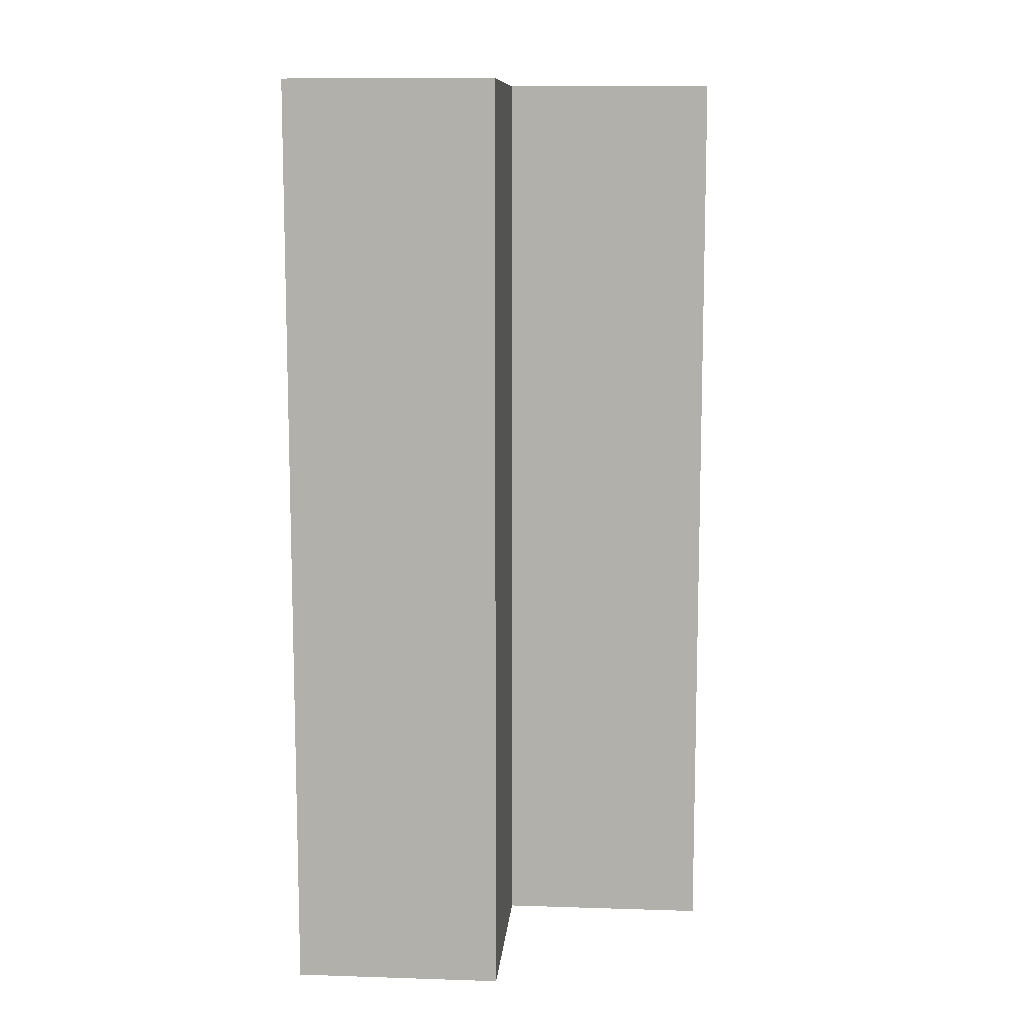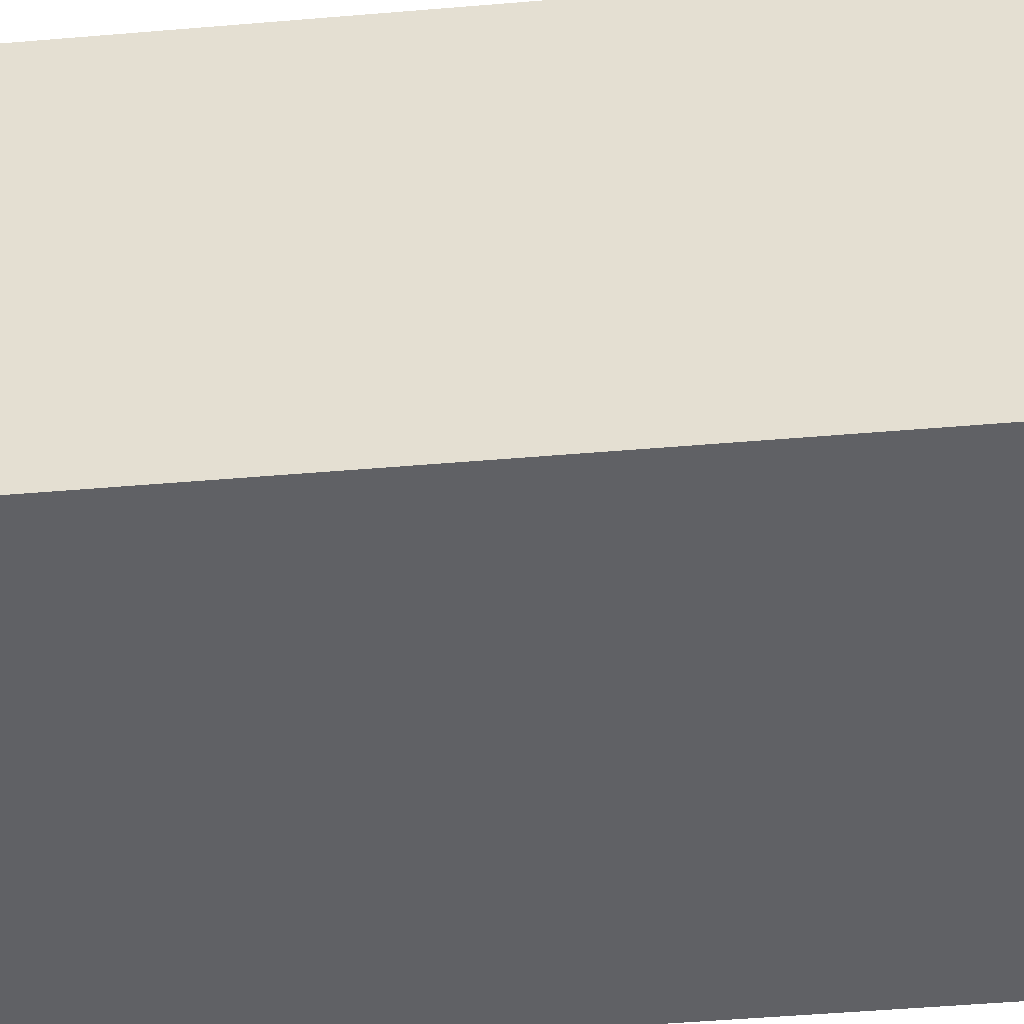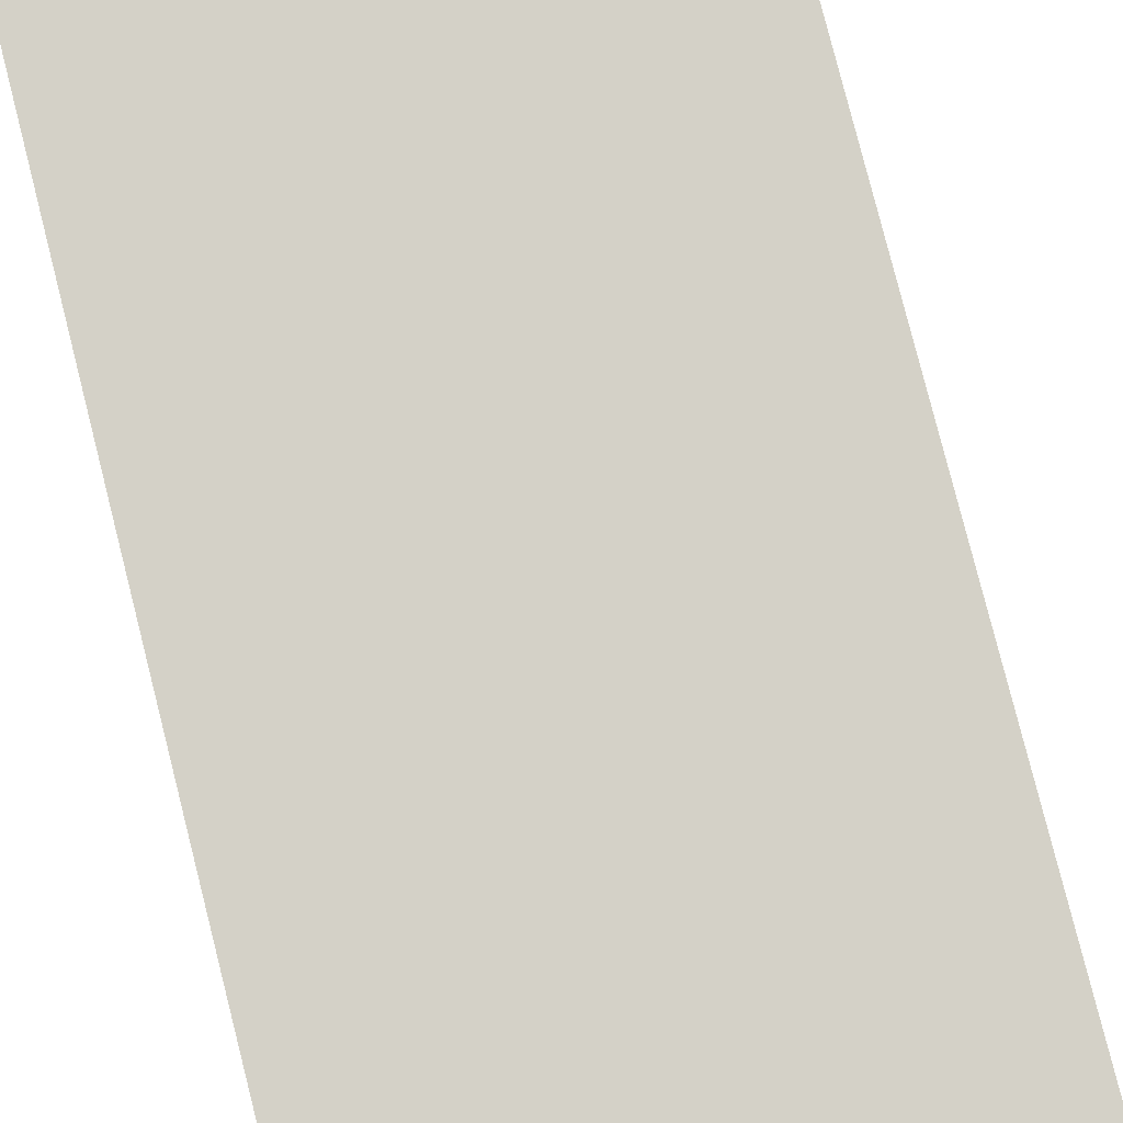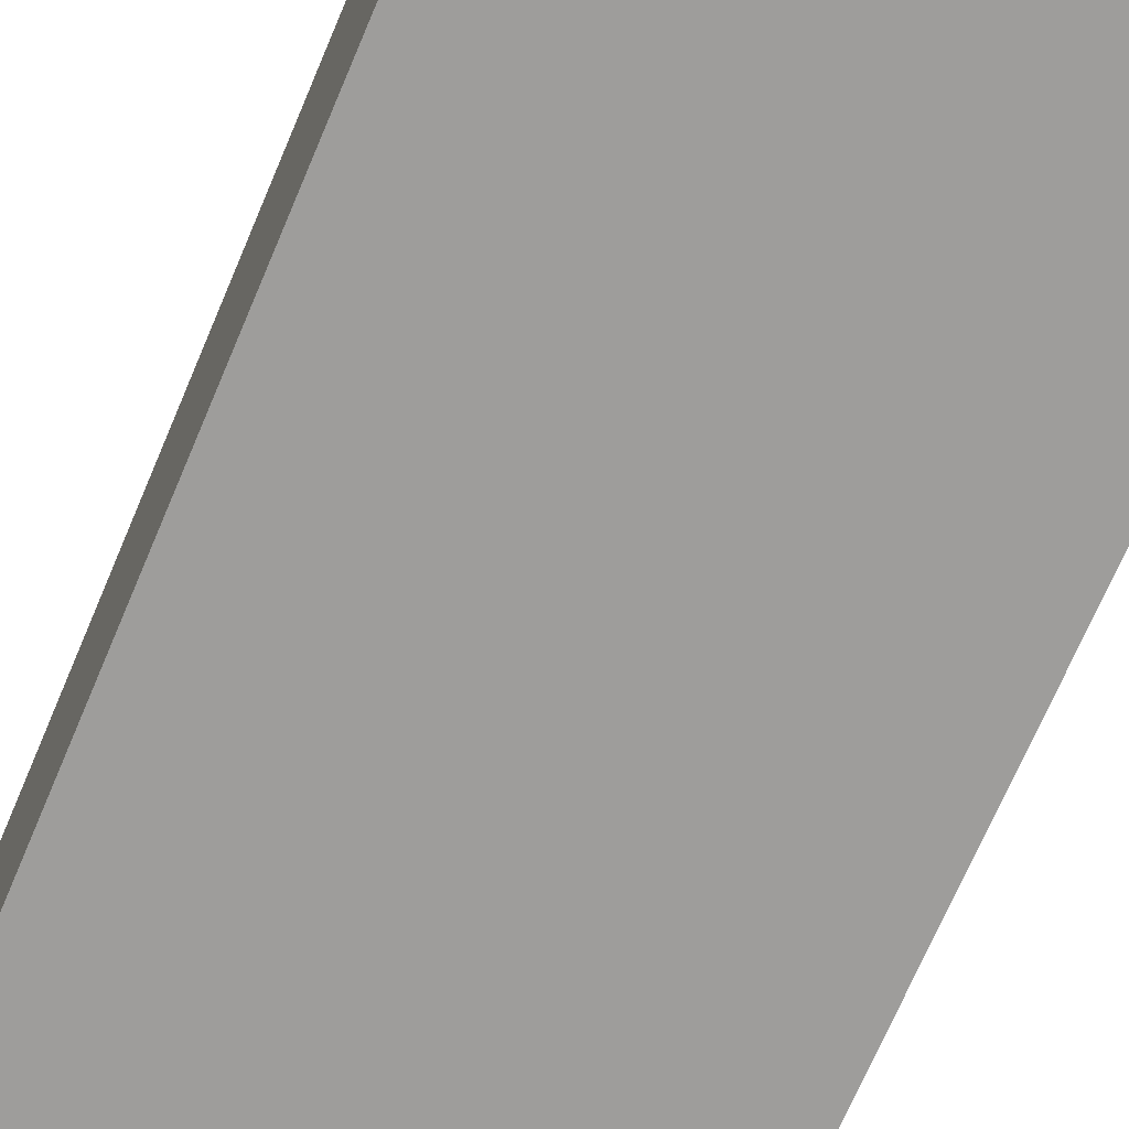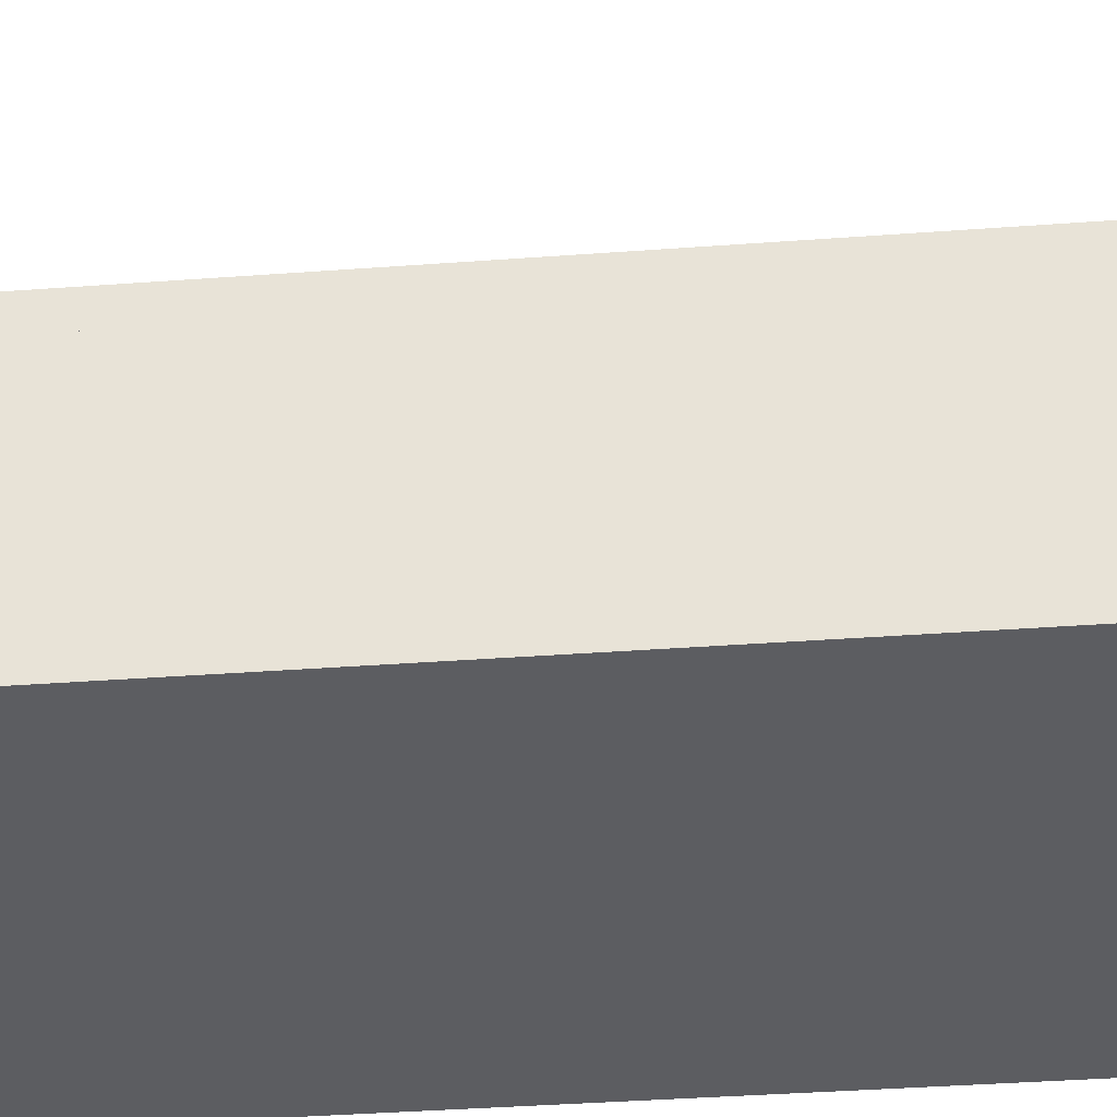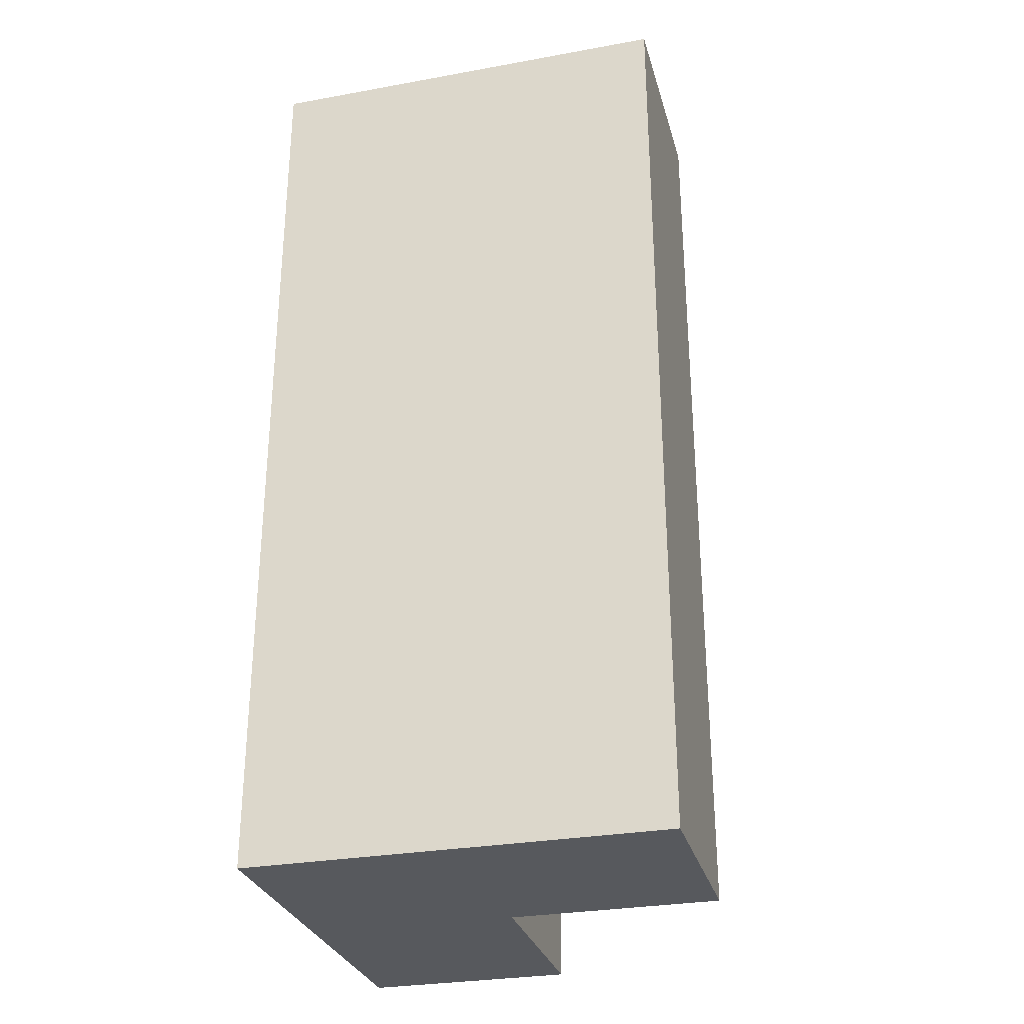
<metadata>
{"format":"obj","ext":"obj","renderer":"f3d","projection":"perspective","resolution":1024,"background":"white","views":[{"elev":10.4,"azim":-85.4,"up":"+Y"},{"elev":-50.0,"azim":95.3,"up":"+Z"},{"elev":79.8,"azim":165.8,"up":"+Z"},{"elev":-70.5,"azim":157.0,"up":"+Z"},{"elev":-36.4,"azim":-84.4,"up":"+Z"},{"elev":-29.5,"azim":-165.1,"up":"+Y"}]}
</metadata>
<code>
o Plane.013
v 40 4 -80
v 50 4 -80
v 40 4 -90
v 50 4 -90
v 30 4 -90
v 30 4 -100
v 40 4 -100
v 50 4 -100
v 40 -40.5 -90
v 40 -40.5 -80
v 50 -40.5 -80
v 50 -40.5 -90
v 30 -40.5 -100
v 30 -40.5 -90
v 40 -40.5 -100
v 50 -40.5 -100
f 1 2 4 3
f 5 3 7 6
f 3 4 8 7
f 10 11 12 9
f 14 9 15 13
f 9 12 16 15
f 5 6 13 14
f 4 2 11 12
f 1 3 9 10
f 7 8 16 15
f 3 5 14 9
f 6 7 15 13
f 2 1 10 11
f 8 4 12 16

</code>
